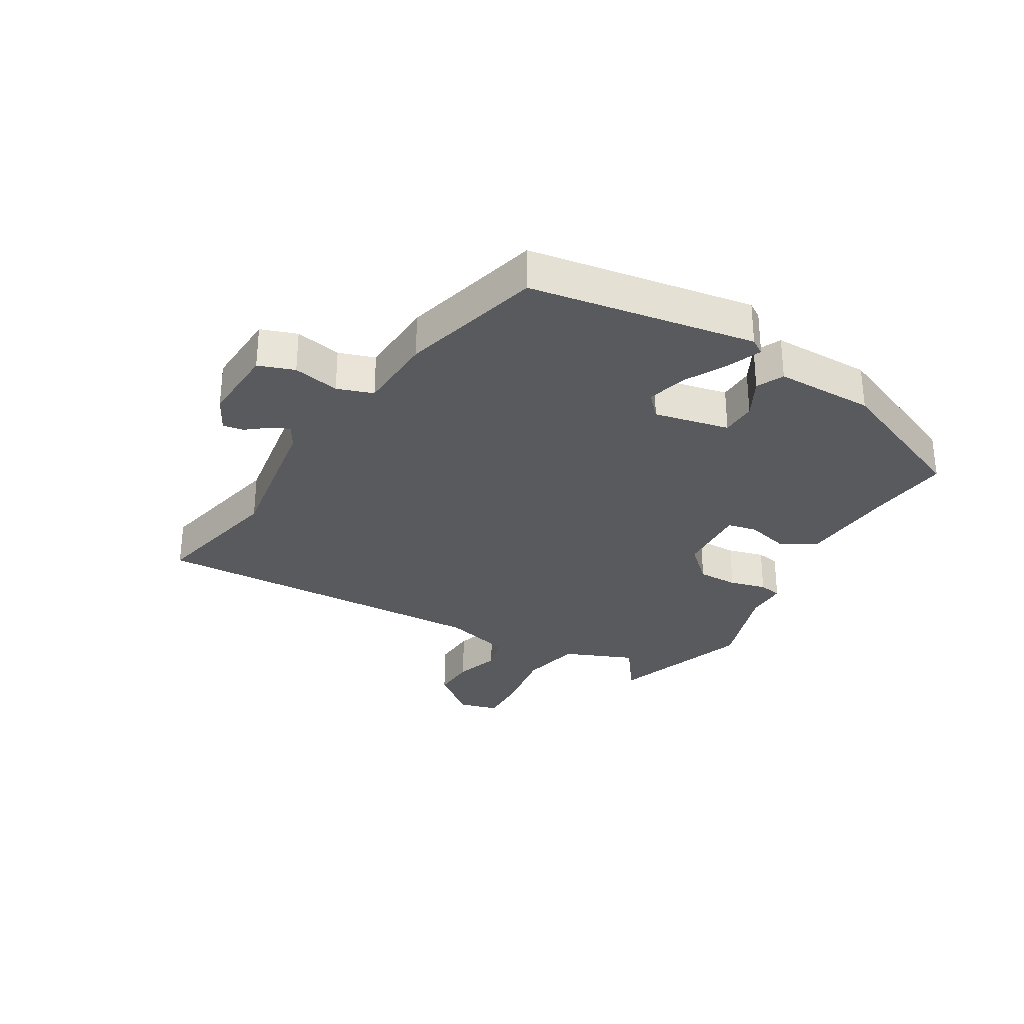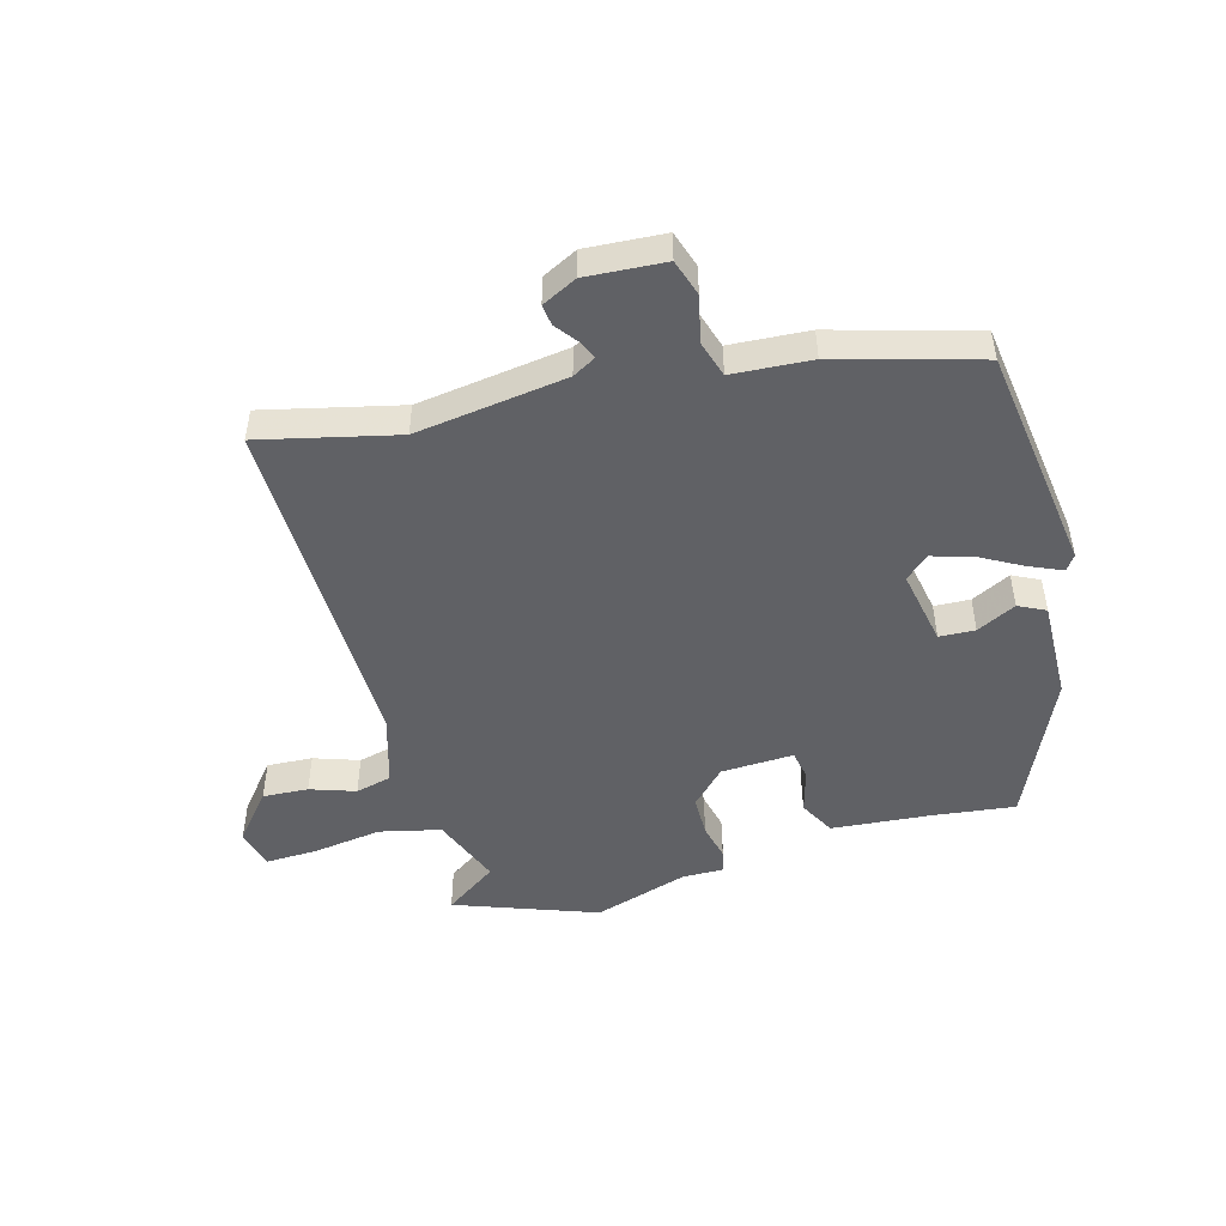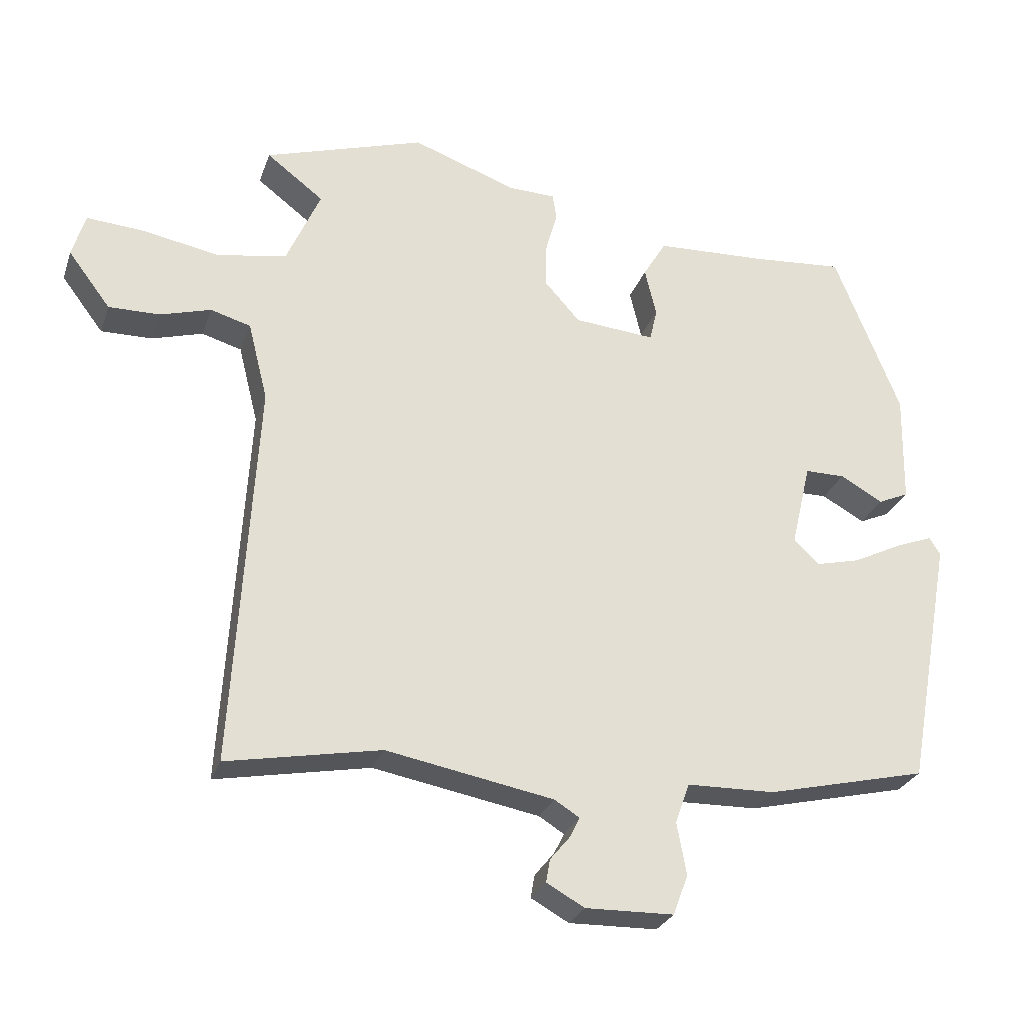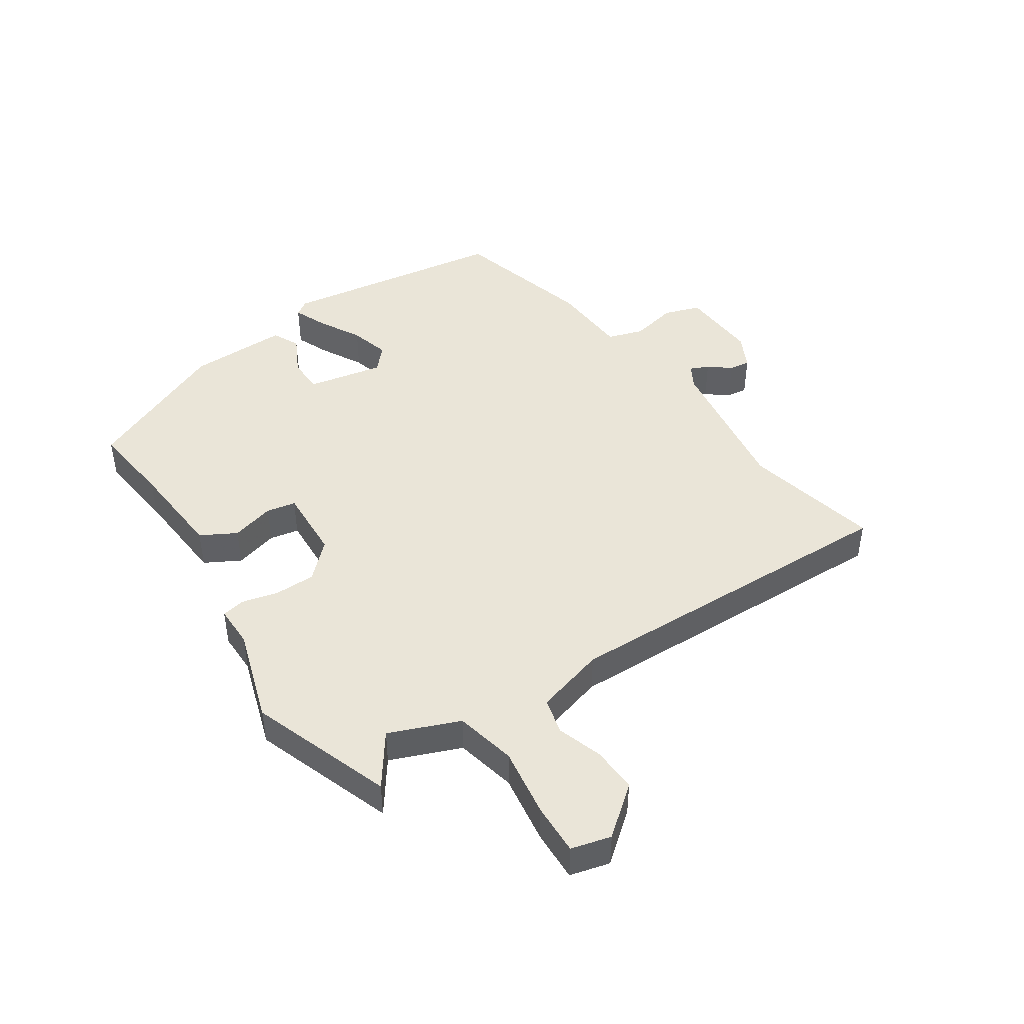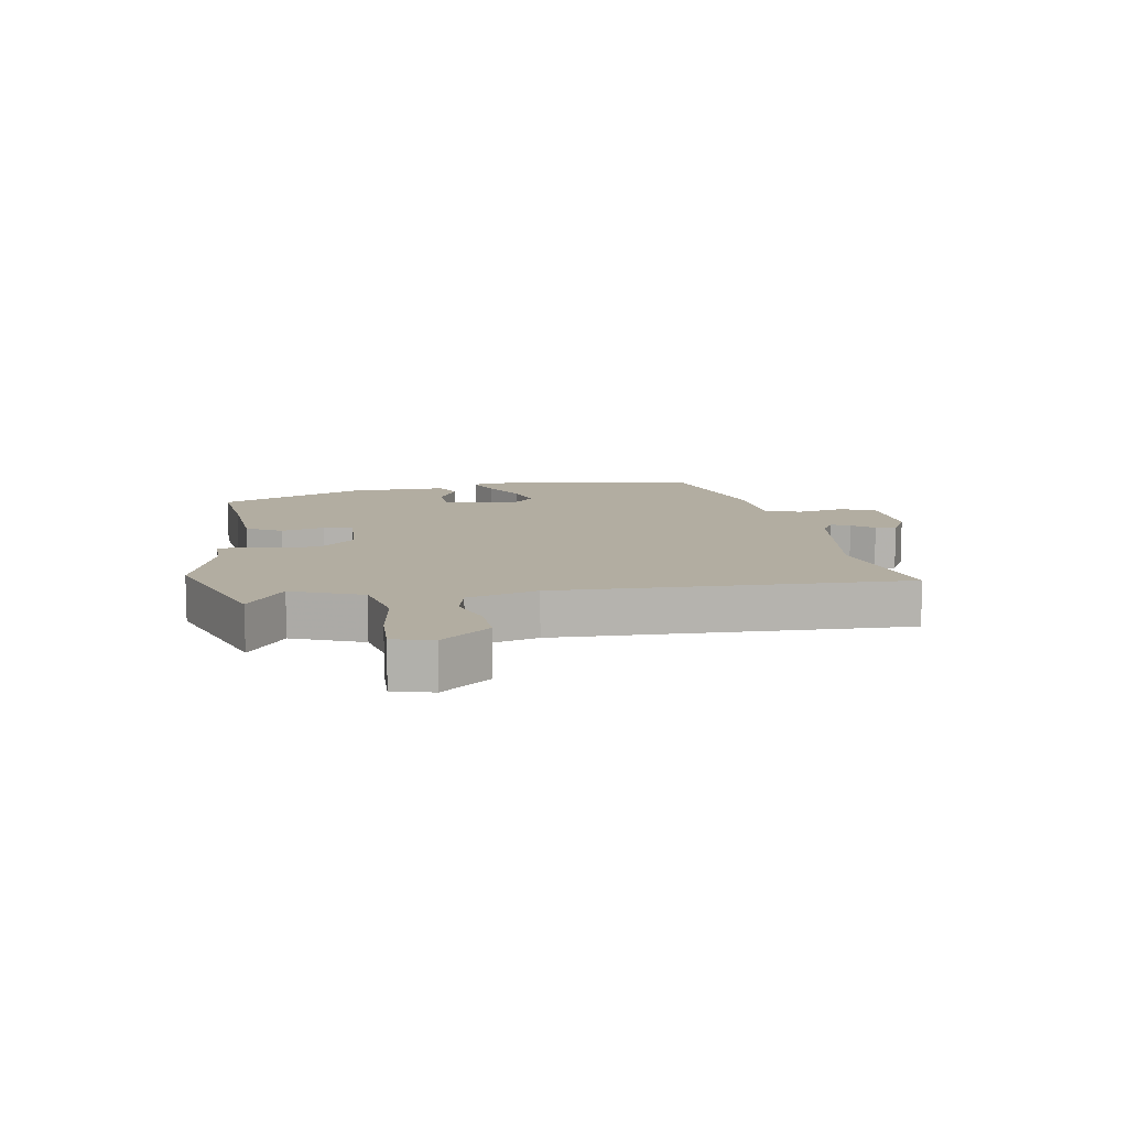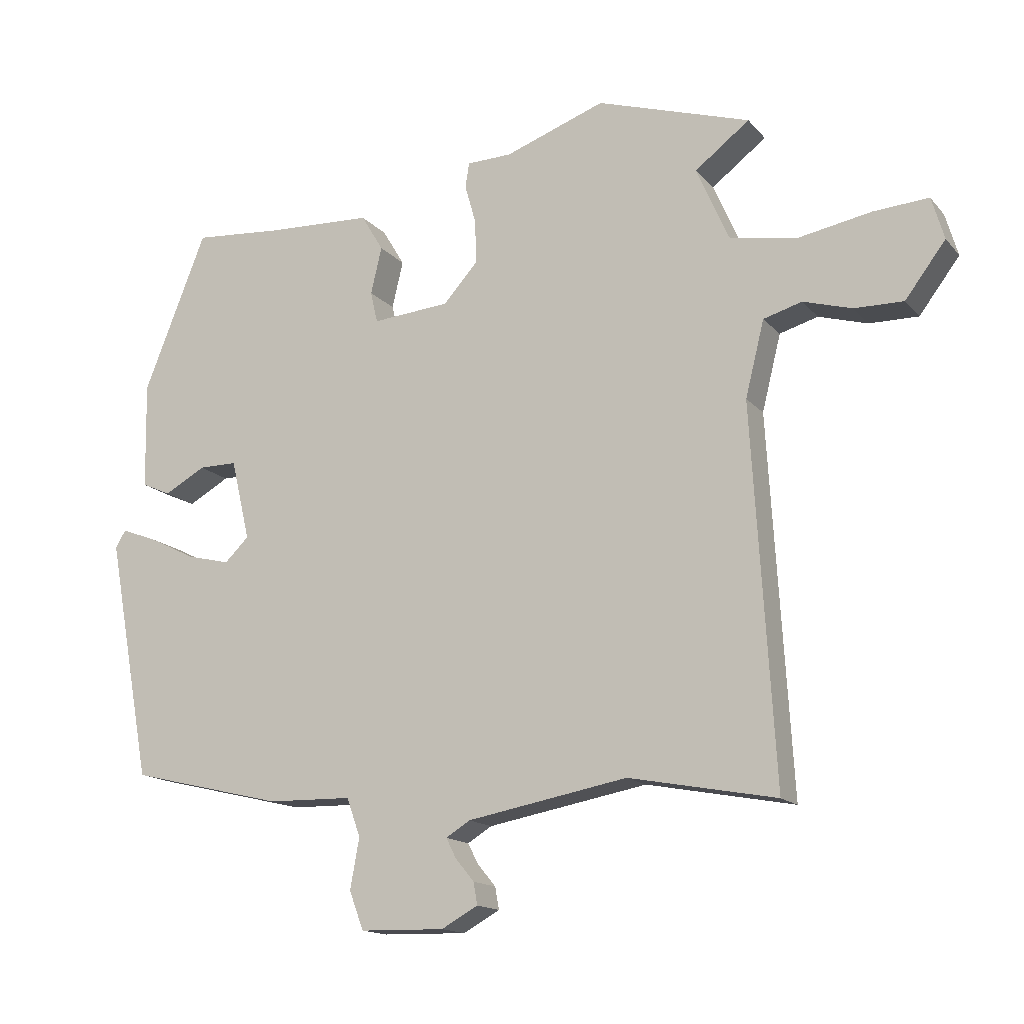
<metadata>
{"format":"obj","ext":"obj","renderer":"f3d","projection":"perspective","resolution":1024,"background":"white","views":[{"elev":-30.5,"azim":-121.8,"up":"+Y"},{"elev":-48.7,"azim":-166.9,"up":"+Y"},{"elev":-27.4,"azim":162.8,"up":"+Z"},{"elev":45.0,"azim":54.4,"up":"+Y"},{"elev":10.5,"azim":78.7,"up":"+Y"},{"elev":-15.1,"azim":25.8,"up":"+Z"}]}
</metadata>
<code>
v 0.306 0.07 0.562
v 0.542 0.07 0.487
v 0.458 0.07 0.423
v 0.508 0.07 0.309
v 0.609 0.07 0.29
v 0.723 0.07 0.311
v 0.808 0.07 0.317
v 0.827 0.07 0.252
v 0.765 0.07 0.17
v 0.69 0.07 0.171
v 0.615 0.07 0.193
v 0.556 0.07 0.176
v 0.527 0.07 0.06
v 0.561 0.07 -0.512
v 0.335 0.07 -0.469
v 0.089 0.07 -0.514
v 0.052 0.07 -0.537
v 0.067 0.07 -0.567
v 0.096 0.07 -0.602
v 0.102 0.07 -0.636
v 0.046 0.07 -0.667
v -0.084 0.07 -0.664
v -0.106 0.07 -0.605
v -0.092 0.07 -0.528
v -0.113 0.07 -0.469
v -0.243 0.07 -0.466
v -0.479 0.07 -0.41
v -0.547 0.07 -0.039
v -0.531 0.07 -0.013
v -0.476 0.07 -0.034
v -0.404 0.07 -0.07
v -0.338 0.07 -0.086
v -0.301 0.07 -0.05
v -0.33 0.07 0.074
v -0.389 0.07 0.074
v -0.452 0.07 0.039
v -0.497 0.07 0.059
v -0.5 0.07 0.223
v -0.403 0.07 0.466
v -0.267 0.07 0.455
v -0.104 0.07 0.448
v -0.07 0.07 0.391
v -0.087 0.07 0.319
v -0.076 0.07 0.271
v 0.043 0.07 0.281
v 0.096 0.07 0.34
v 0.094 0.07 0.407
v 0.077 0.07 0.467
v 0.083 0.07 0.505
v 0.152 0.07 0.507
v 0.306 0 0.562
v 0.542 0 0.487
v 0.458 0 0.423
v 0.508 0 0.309
v 0.609 0 0.29
v 0.723 0 0.311
v 0.808 0 0.317
v 0.827 0 0.252
v 0.765 0 0.17
v 0.69 0 0.171
v 0.615 0 0.193
v 0.556 0 0.176
v 0.527 0 0.06
v 0.561 0 -0.512
v 0.335 0 -0.469
v 0.089 0 -0.514
v 0.052 0 -0.537
v 0.067 0 -0.567
v 0.096 0 -0.602
v 0.102 0 -0.636
v 0.046 0 -0.667
v -0.084 0 -0.664
v -0.106 0 -0.605
v -0.092 0 -0.528
v -0.113 0 -0.469
v -0.243 0 -0.466
v -0.479 0 -0.41
v -0.547 0 -0.039
v -0.531 0 -0.013
v -0.476 0 -0.034
v -0.404 0 -0.07
v -0.338 0 -0.086
v -0.301 0 -0.05
v -0.33 0 0.074
v -0.389 0 0.074
v -0.452 0 0.039
v -0.497 0 0.059
v -0.5 0 0.223
v -0.403 0 0.466
v -0.267 0 0.455
v -0.104 0 0.448
v -0.07 0 0.391
v -0.087 0 0.319
v -0.076 0 0.271
v 0.043 0 0.281
v 0.096 0 0.34
v 0.094 0 0.407
v 0.077 0 0.467
v 0.083 0 0.505
v 0.152 0 0.507
f 47 48 49 50
f 46 47 50 1
f 45 46 1 2
f 40 41 42 43
f 40 43 44
f 39 40 44
f 38 39 44
f 35 36 37 38
f 34 35 38 44
f 33 34 44 45
f 28 29 30 31
f 28 31 32
f 25 26 27 28
f 25 28 32
f 21 22 23 24
f 21 24 25
f 18 19 20 21
f 17 18 21 25
f 16 17 25 32
f 13 14 15
f 12 13 15 16
f 8 9 10 11
f 6 7 8 11
f 5 6 11 12
f 4 5 12 16
f 33 45 2 3
f 16 32 33
f 3 4 16 33
f 100 99 98 97
f 51 100 97 96
f 52 51 96 95
f 93 92 91 90
f 94 93 90
f 94 90 89
f 94 89 88
f 88 87 86 85
f 94 88 85 84
f 95 94 84 83
f 81 80 79 78
f 82 81 78
f 78 77 76 75
f 82 78 75
f 74 73 72 71
f 75 74 71
f 71 70 69 68
f 75 71 68 67
f 82 75 67 66
f 65 64 63
f 66 65 63 62
f 61 60 59 58
f 61 58 57 56
f 62 61 56 55
f 66 62 55 54
f 53 52 95 83
f 83 82 66
f 83 66 54 53
f 1 51 52 2
f 2 52 53 3
f 3 53 54 4
f 4 54 55 5
f 5 55 56 6
f 6 56 57 7
f 7 57 58 8
f 8 58 59 9
f 9 59 60 10
f 10 60 61 11
f 11 61 62 12
f 12 62 63 13
f 13 63 64 14
f 14 64 65 15
f 15 65 66 16
f 16 66 67 17
f 17 67 68 18
f 18 68 69 19
f 19 69 70 20
f 20 70 71 21
f 21 71 72 22
f 22 72 73 23
f 23 73 74 24
f 24 74 75 25
f 25 75 76 26
f 26 76 77 27
f 27 77 78 28
f 28 78 79 29
f 29 79 80 30
f 30 80 81 31
f 31 81 82 32
f 32 82 83 33
f 33 83 84 34
f 34 84 85 35
f 35 85 86 36
f 36 86 87 37
f 37 87 88 38
f 38 88 89 39
f 39 89 90 40
f 40 90 91 41
f 41 91 92 42
f 42 92 93 43
f 43 93 94 44
f 44 94 95 45
f 45 95 96 46
f 46 96 97 47
f 47 97 98 48
f 48 98 99 49
f 49 99 100 50
f 50 100 51 1

</code>
